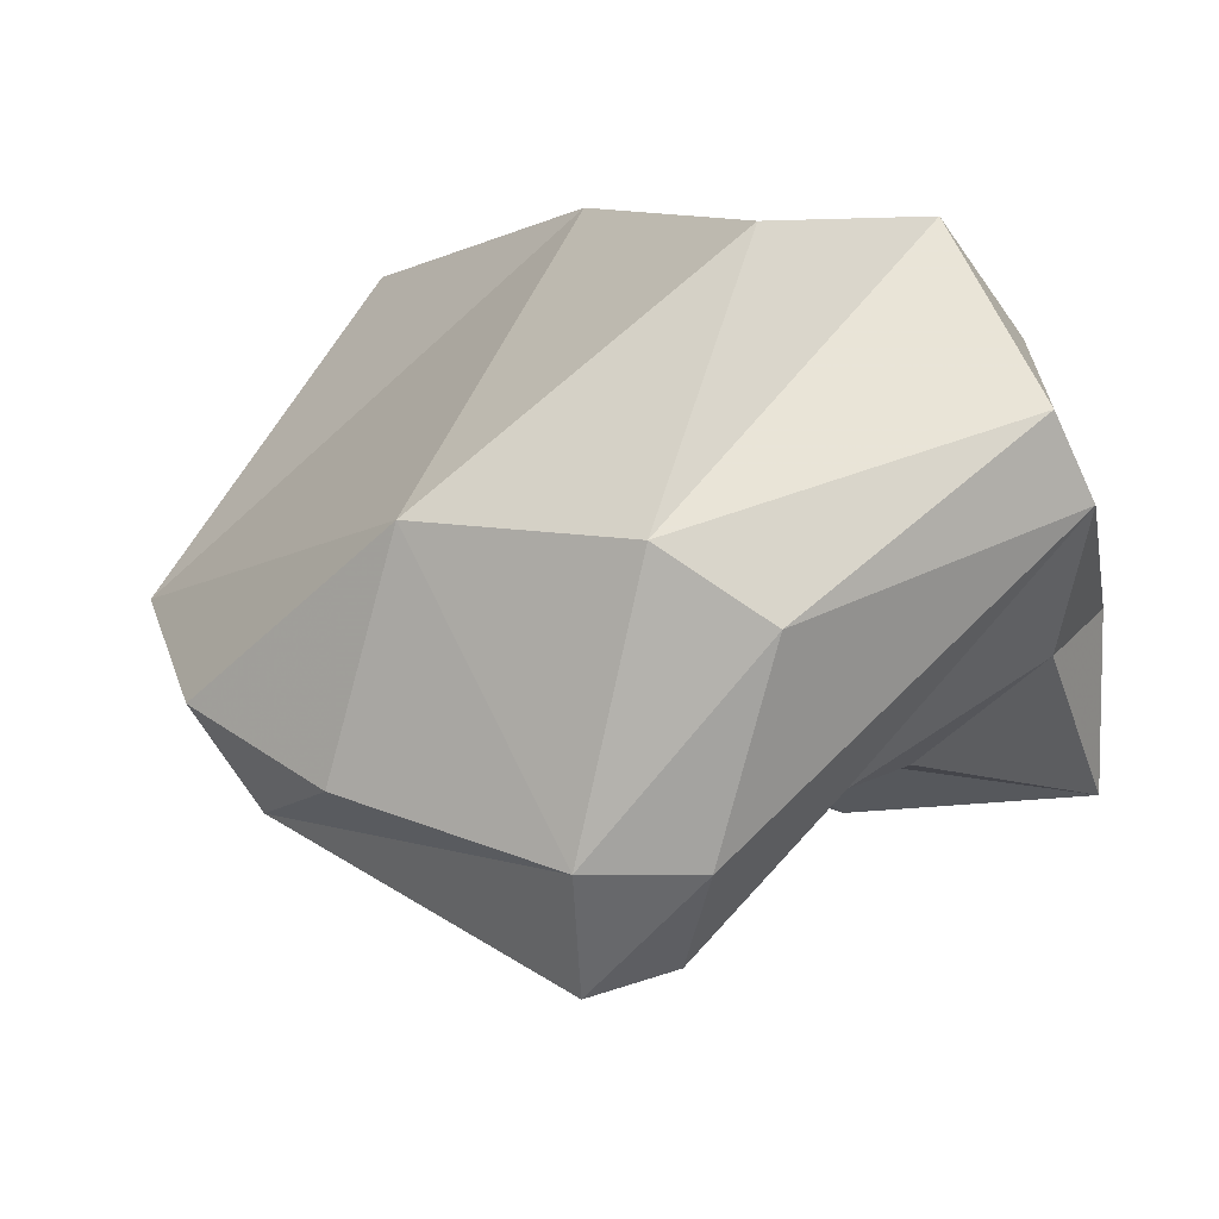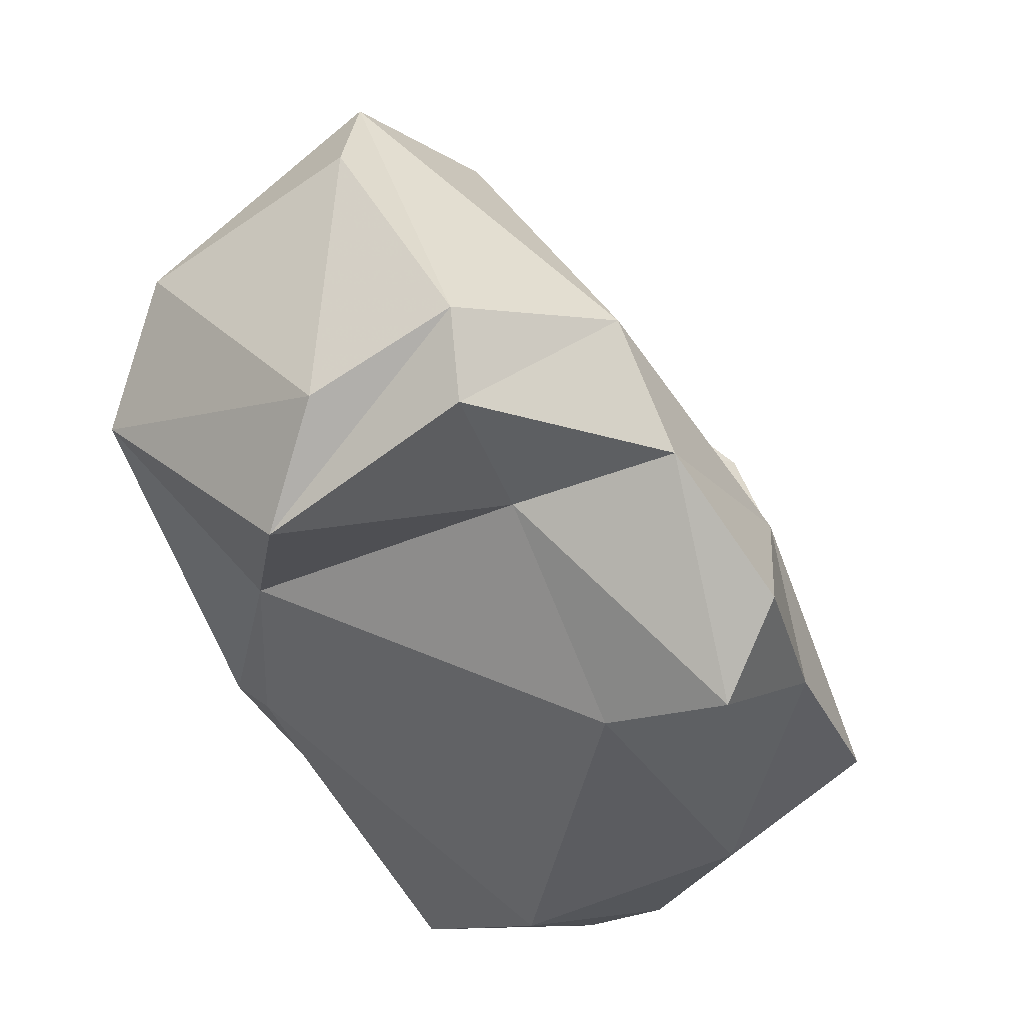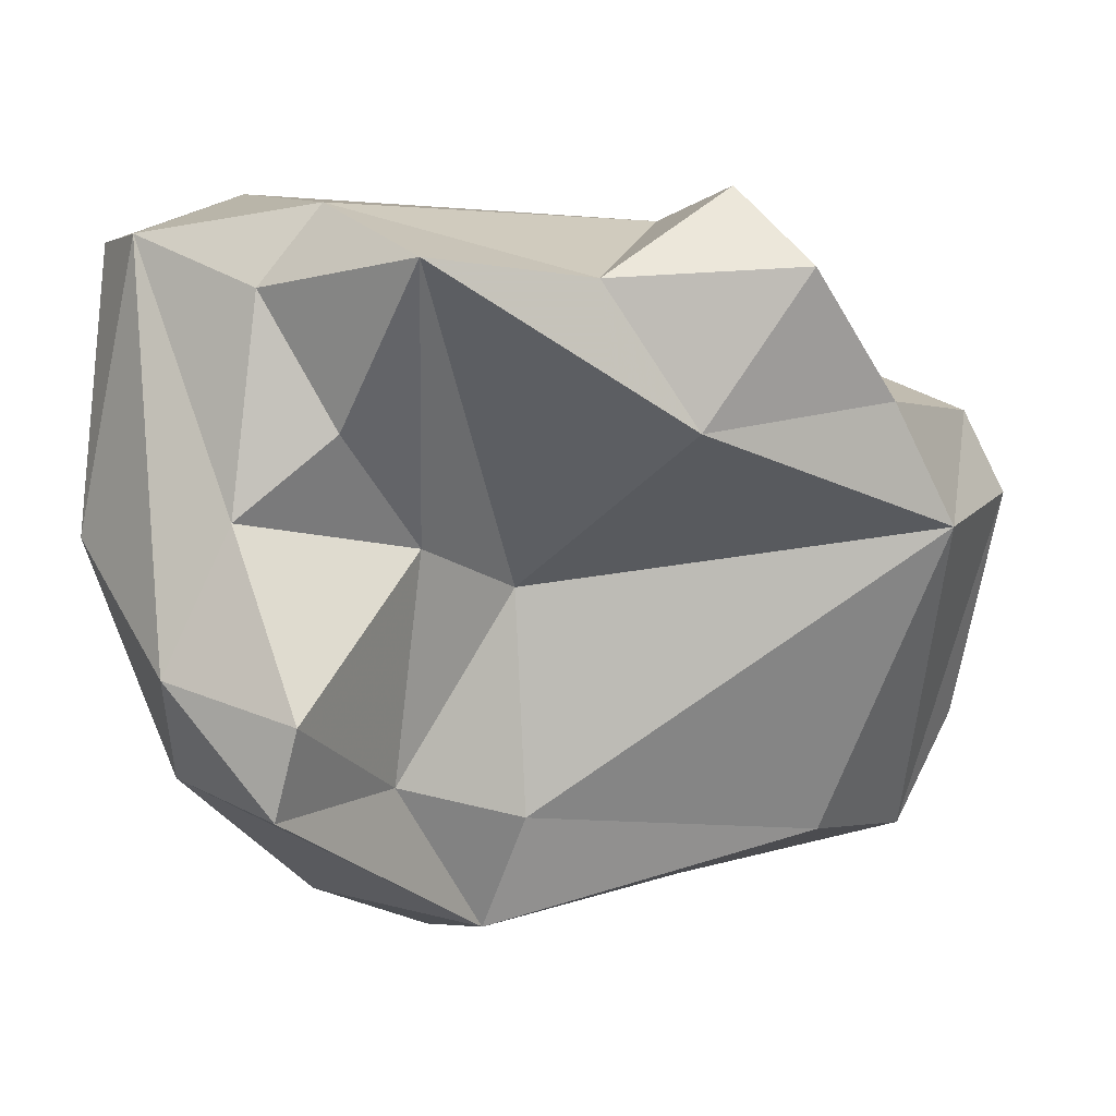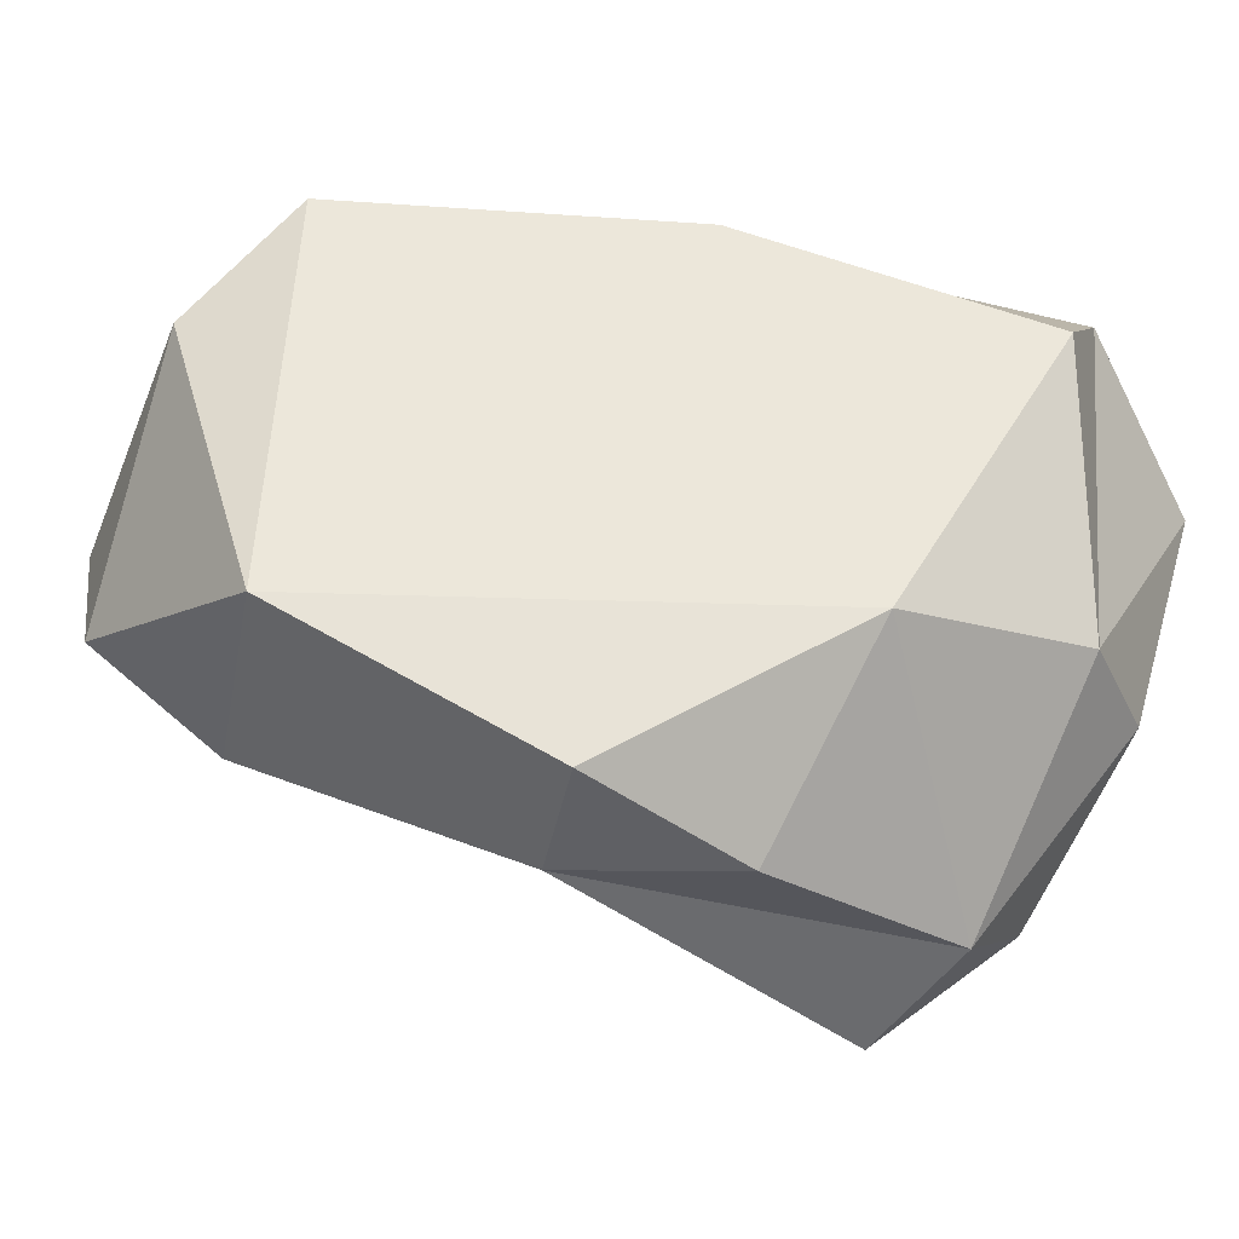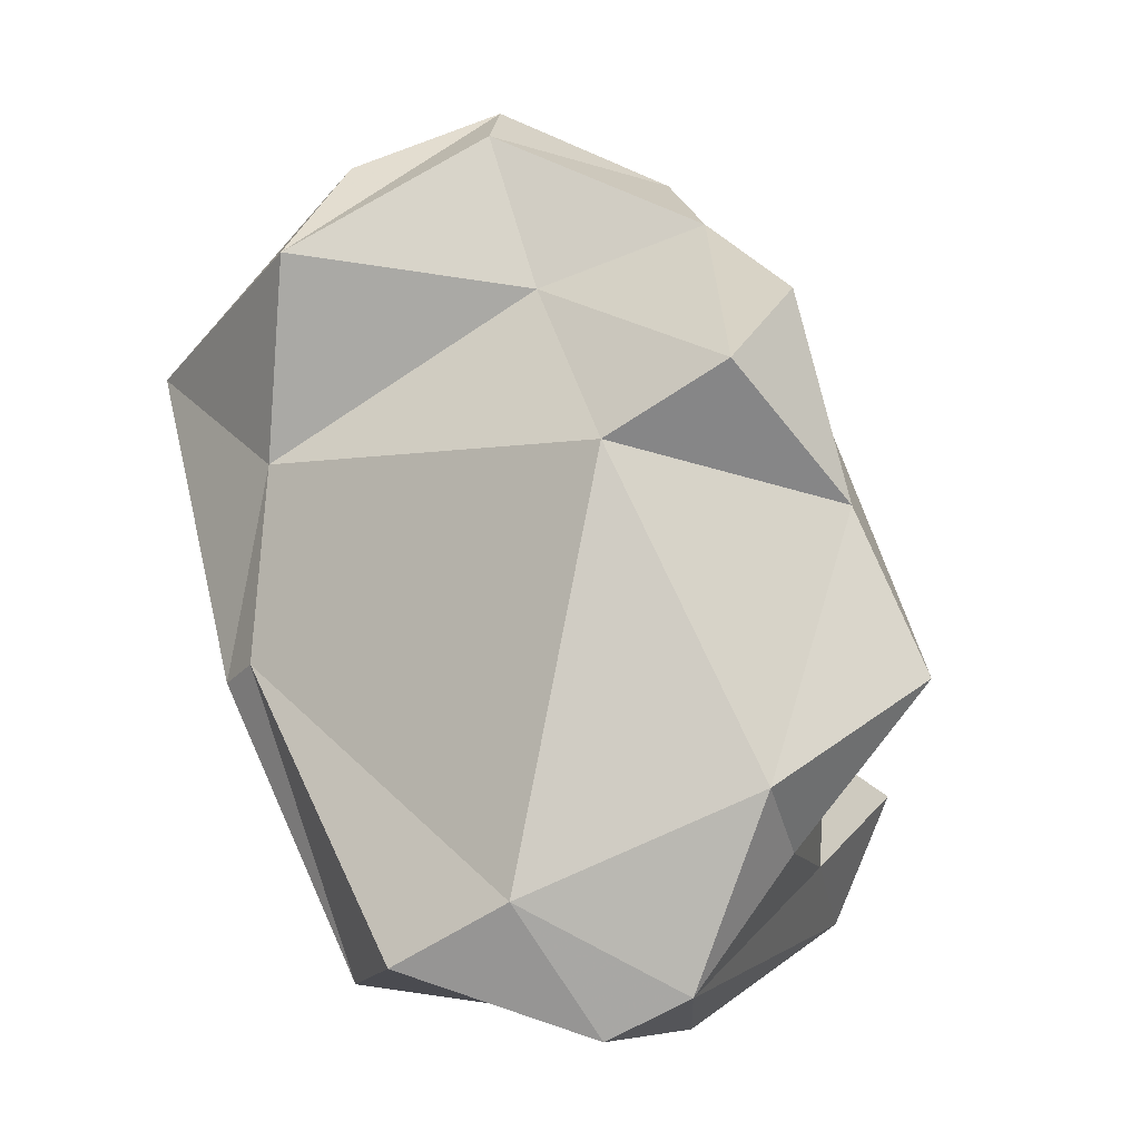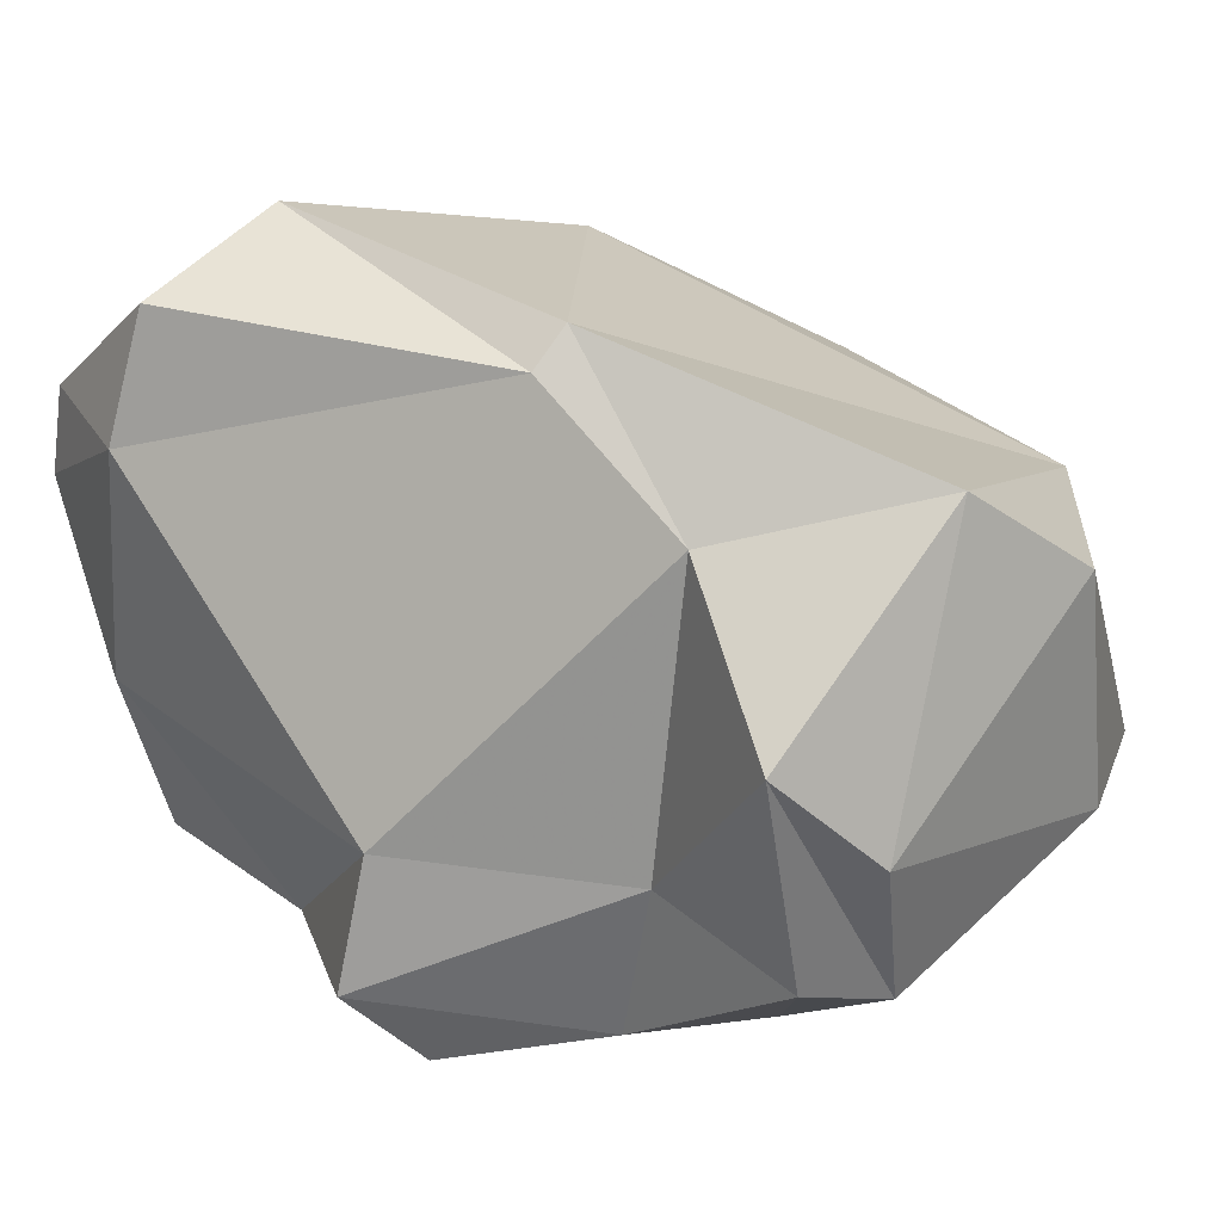
<metadata>
{"format":"obj","ext":"obj","renderer":"f3d","projection":"perspective","resolution":1024,"background":"white","views":[{"elev":-9.8,"azim":174.7,"up":"+Y"},{"elev":57.1,"azim":-123.2,"up":"+Z"},{"elev":-57.7,"azim":-88.8,"up":"+Y"},{"elev":0.3,"azim":116.1,"up":"+Y"},{"elev":-2.5,"azim":-111.5,"up":"+Z"},{"elev":67.4,"azim":-33.9,"up":"+Y"}]}
</metadata>
<code>
v 183.8 282.5 69.82
v 182.2 283.8 71.4
v 182.4 284.7 81.12
v 181.8 279.9 73.86
v 183.1 281.3 77.89
v 183.6 285.1 66.6
v 183.5 282.6 82.97
v 184.7 286.9 65.56
v 186.6 291.4 67.21
v 190.1 280.9 73.47
v 186.5 280.3 71.75
v 184.5 289.3 68.83
v 186.6 280.1 80.2
v 184.4 287.1 79.36
v 193.1 283.9 65.08
v 189.3 286.8 83.49
v 190.4 282.2 64.99
v 187.5 283 85.04
v 191.7 275.8 70.75
v 192.5 282.9 75.64
v 188.4 279.5 69.15
v 193 292.6 79.26
v 190.3 287.7 87.44
v 191.4 292.7 84.37
v 191.5 277.5 67.42
v 190.6 291 66.45
v 192.4 293.2 74.23
v 193.6 293.5 73.77
v 193.9 275.1 70.12
v 190.8 282.6 86.59
v 194.3 277.5 67.53
v 192.3 286.7 88.46
v 195.6 278.6 72.66
v 192.9 290.5 86.87
v 197.7 280.1 75.8
v 198 284.8 67.93
v 199.3 279.4 70.32
v 198.1 294 81.86
v 198.8 286 87.31
v 203.7 285.2 79.89
v 200.3 291.1 83.96
v 199.3 281.4 83.36
v 200.7 279.4 74.6
v 202.4 281.7 73.01
v 201.1 284.1 85.78
g foo
f 25 19 21
f 29 19 25
f 31 29 25
f 25 21 6
f 15 31 17
f 31 25 17
f 17 25 6
f 17 6 8
f 15 17 8
f 33 19 29
f 19 10 21
f 19 33 10
f 33 29 43
f 43 29 31
f 10 11 21
f 37 43 31
f 10 4 11
f 11 4 1
f 21 11 1
f 36 37 31
f 2 1 4
f 6 21 1
f 36 31 15
f 6 1 2
f 12 6 2
f 36 15 26
f 12 8 6
f 9 8 12
f 26 15 9
f 15 8 9
f 20 13 4
f 10 20 4
f 35 20 33
f 4 13 5
f 33 20 10
f 33 43 35
f 43 37 44
f 36 44 37
f 5 2 4
f 26 28 36
f 9 12 27
f 27 26 9
f 30 13 20
f 35 30 20
f 30 18 13
f 18 7 13
f 13 7 5
f 43 42 35
f 7 3 5
f 44 40 43
f 3 14 5
f 36 40 44
f 5 14 2
f 12 2 14
f 14 27 12
f 27 28 26
f 28 40 36
f 42 30 35
f 3 7 18
f 3 18 16
f 40 42 43
f 14 3 16
f 22 14 16
f 14 22 27
f 38 40 28
f 22 28 27
f 22 38 28
f 45 32 30
f 45 30 42
f 16 18 23
f 23 18 30
f 23 30 32
f 45 42 40
f 41 45 40
f 24 16 23
f 24 22 16
f 24 38 22
f 41 40 38
f 39 32 45
f 34 32 39
f 41 34 39
f 41 39 45
f 24 23 32
f 24 32 34
f 38 24 34
f 38 34 41
g

</code>
